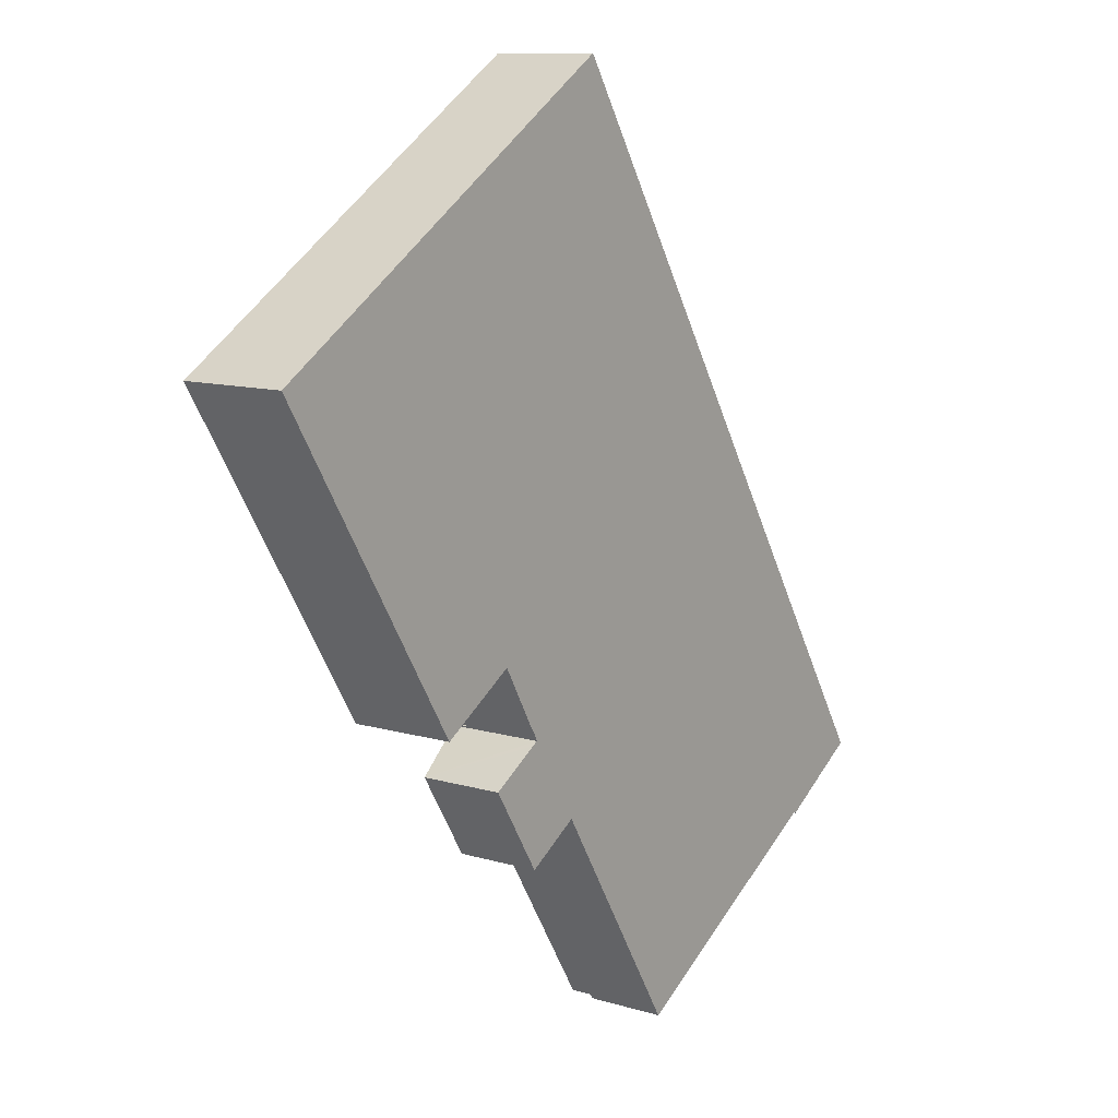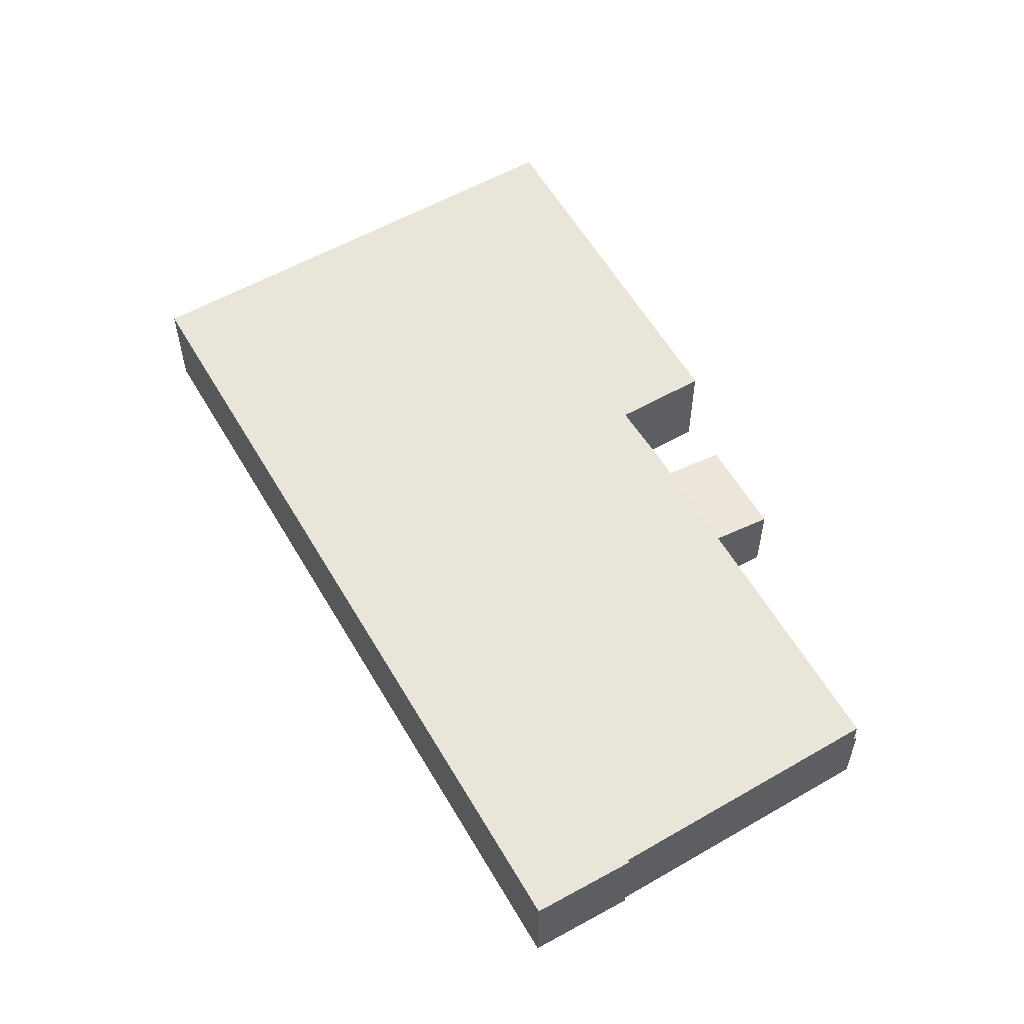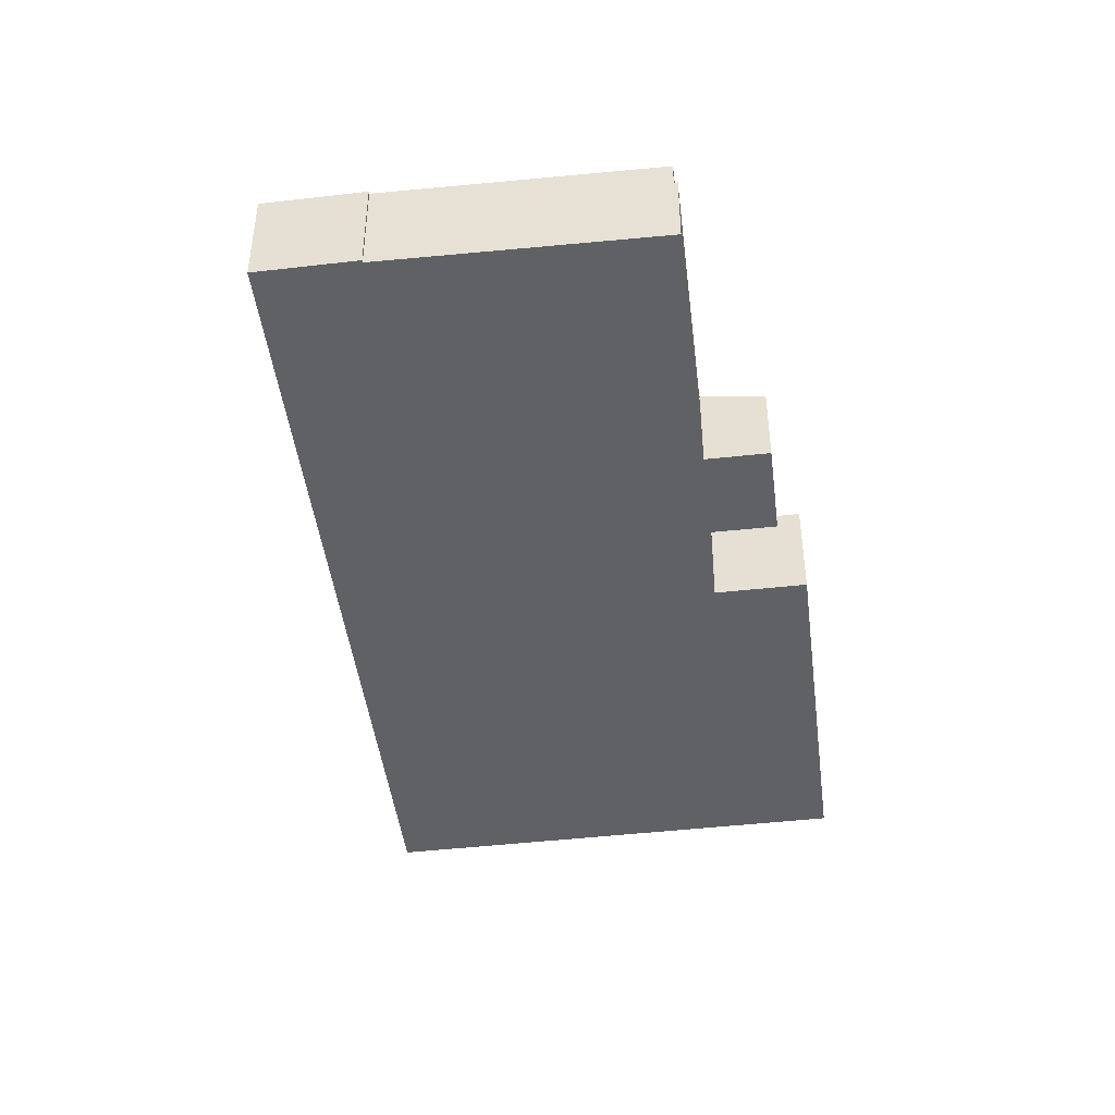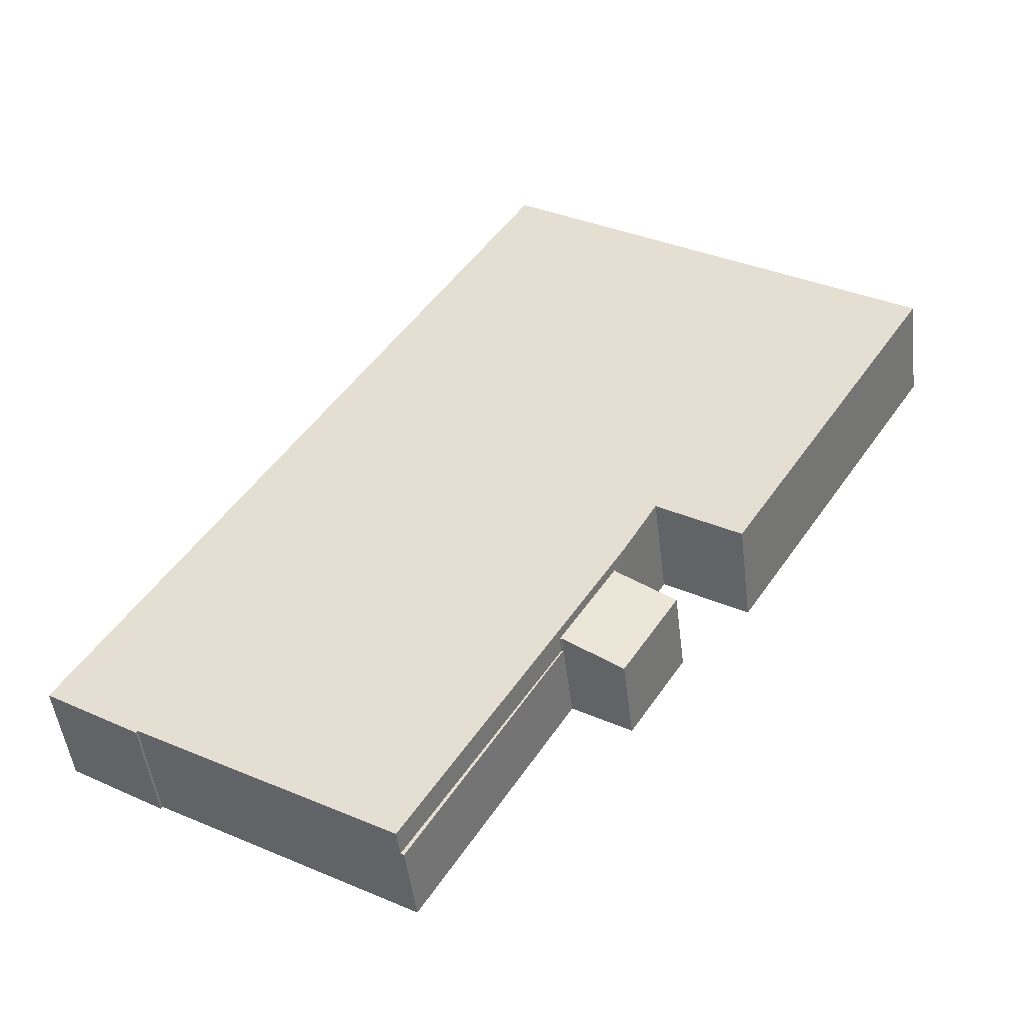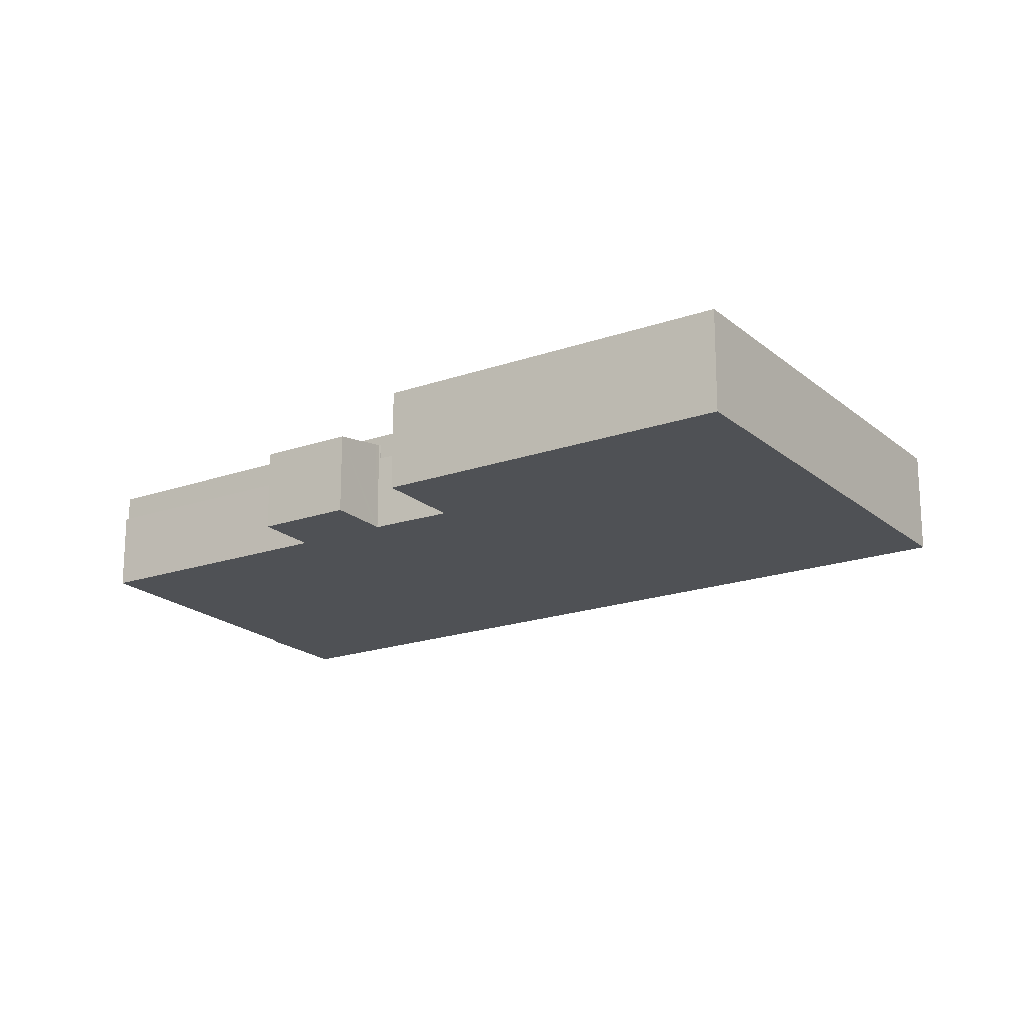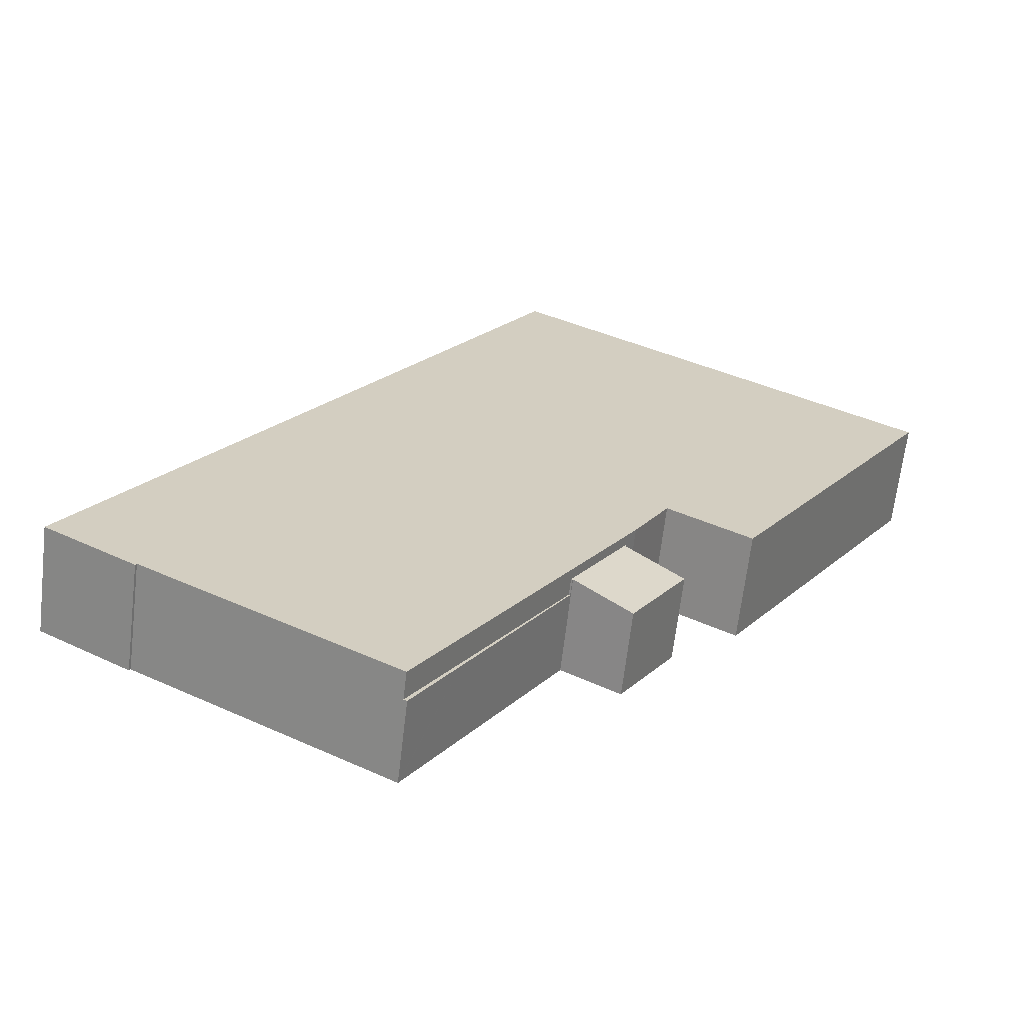
<metadata>
{"format":"obj","ext":"obj","renderer":"f3d","projection":"perspective","resolution":1024,"background":"white","views":[{"elev":10.7,"azim":-53.2,"up":"+Z"},{"elev":58.6,"azim":117.9,"up":"+Y"},{"elev":-45.6,"azim":155.2,"up":"+Y"},{"elev":-47.9,"azim":-173.2,"up":"+Z"},{"elev":-19.5,"azim":-88.7,"up":"+Y"},{"elev":-65.5,"azim":173.3,"up":"+Z"}]}
</metadata>
<code>
v  14.26 4.466 -20.3
v  16.96 5.003 -18.62
v  17.05 4.464 -24.78
v  20.06 5.056 -22.99
v  17.23 5.067 -18.34
v  20.12 5.068 -22.95
v  20.02 5.056 -22.93
v  19.75 5.002 -23.09
v  17.25 5.061 -18.44
v  17.2 5.061 -18.36
v  17.25 1.129e-15 -18.44
v  16.96 1.14e-15 -18.62
v  14.26 1.243e-15 -20.3
v  17.23 1.123e-15 -18.34
v  17.2 1.124e-15 -18.36
v  20.06 1.408e-15 -22.99
v  20.02 1.404e-15 -22.93
v  17.05 1.517e-15 -24.78
v  20.12 1.405e-15 -22.95
v  19.75 1.414e-15 -23.09
v  16.75 4.222 -17.56
v  17.2 4.222 -18.36
v  16.75 1.075e-15 -17.56
v  17.23 4.222 -18.34
v  20.12 4.222 -22.95
v  25.28 4.222 -31.48
v  20.06 4.222 -22.99
v  27.76 4.222 -35.15
v  27.56 4.222 -35.19
v  27.59 4.222 -35.25
v  27.76 2.152e-15 -35.15
v  27.59 2.158e-15 -35.25
v  27.56 2.155e-15 -35.19
v  25.28 1.928e-15 -31.48
v  40.79 5.617 -27.46
v  45.27 5.617 -24.04
v  45.52 5.617 -24.45
v  42.59 5.617 -19.77
v  37.81 5.617 -12.14
v  40.72 5.617 -27.34
v  27.76 5.617 -35.15
v  34.83 5.617 -7.377
v  32.45 5.617 -3.579
v  21.72 5.617 13.55
v  20.12 5.617 -22.95
v  17.23 5.617 -18.34
v  21.69 5.617 13.6
v  21.65 5.617 13.66
v  13.82 5.617 8.719
v  16.75 5.617 -17.56
v  15.03 5.617 -14.57
v  14.96 5.617 -14.45
v  14.84 5.617 -14.52
v  11.74 5.617 -16.46
v  10.7 5.617 -17.11
v  4.118 5.617 2.598
v  3.702 5.617 -5.922
v  0 5.617 3.439e-16
v  14.96 8.847e-16 -14.45
v  11.74 1.008e-15 -16.46
v  10.7 1.048e-15 -17.11
v  14.84 8.893e-16 -14.52
v  45.52 1.497e-15 -24.45
v  40.79 1.682e-15 -27.46
v  40.72 1.674e-15 -27.34
v  3.702 3.626e-16 -5.922
v  0 0 0
v  15.03 8.921e-16 -14.57
v  4.118 -1.591e-16 2.598
v  13.82 -5.339e-16 8.719
v  21.65 -8.365e-16 13.66
v  21.69 -8.325e-16 13.6
v  21.72 -8.299e-16 13.55
v  32.45 2.192e-16 -3.579
v  34.83 4.517e-16 -7.377
v  37.81 7.434e-16 -12.14
v  42.59 1.211e-15 -19.77
v  45.27 1.472e-15 -24.04
g defaultobject
f 1 2 3
f 4 5 6
f 5 4 7
f 5 7 8
f 5 8 9
f 9 8 3
f 9 3 2
f 5 9 10
f 2 11 9
f 11 2 1
f 11 1 12
f 12 1 13
f 10 14 5
f 14 10 15
f 11 10 9
f 10 11 15
f 16 7 4
f 7 16 17
f 3 13 1
f 13 3 18
f 5 19 6
f 19 5 14
f 19 4 6
f 4 19 16
f 17 8 7
f 8 17 3
f 3 17 18
f 18 17 20
f 18 17 13
f 17 18 20
f 15 19 14
f 19 15 11
f 19 11 12
f 19 12 13
f 19 13 17
f 19 17 16
f 15 21 22
f 21 15 23
f 23 24 21
f 24 23 14
f 14 22 24
f 22 14 15
f 25 26 27
f 26 25 28
f 26 28 29
f 29 28 30
f 19 28 25
f 28 19 31
f 31 30 28
f 30 31 32
f 32 29 30
f 29 32 26
f 26 32 33
f 26 33 34
f 26 34 27
f 27 34 16
f 16 25 27
f 25 16 19
f 19 32 31
f 32 19 33
f 33 19 34
f 34 19 16
f 35 36 37
f 36 35 38
f 38 35 39
f 39 35 40
f 39 40 41
f 39 41 42
f 42 41 43
f 43 41 44
f 44 41 45
f 44 45 46
f 44 46 47
f 47 46 48
f 48 46 49
f 49 46 50
f 49 50 51
f 49 51 52
f 49 52 53
f 49 53 54
f 49 54 55
f 49 55 56
f 56 55 57
f 56 57 58
f 59 53 52
f 53 59 54
f 54 59 55
f 55 59 60
f 55 60 61
f 60 59 62
f 63 35 37
f 35 63 64
f 65 41 40
f 41 65 31
f 61 57 55
f 57 61 66
f 57 66 58
f 58 66 67
f 64 40 35
f 40 64 65
f 51 59 52
f 59 51 50
f 59 50 68
f 68 50 23
f 31 45 41
f 45 31 19
f 45 19 46
f 46 19 14
f 46 14 50
f 50 14 23
f 67 56 58
f 56 67 69
f 56 69 49
f 49 69 70
f 49 70 48
f 48 70 71
f 71 47 48
f 47 71 72
f 72 44 47
f 44 72 43
f 43 72 73
f 43 73 74
f 43 74 42
f 42 74 75
f 42 75 39
f 39 75 76
f 39 76 38
f 38 76 77
f 38 77 36
f 36 77 78
f 36 78 37
f 37 78 63
f 78 64 63
f 64 78 77
f 64 77 65
f 65 77 31
f 31 77 76
f 31 76 75
f 31 75 19
f 19 75 74
f 19 74 73
f 19 73 14
f 14 73 23
f 23 73 68
f 68 73 59
f 59 73 62
f 62 73 60
f 60 73 72
f 60 72 71
f 60 71 70
f 60 70 61
f 61 70 66
f 66 70 69
f 66 69 67

</code>
